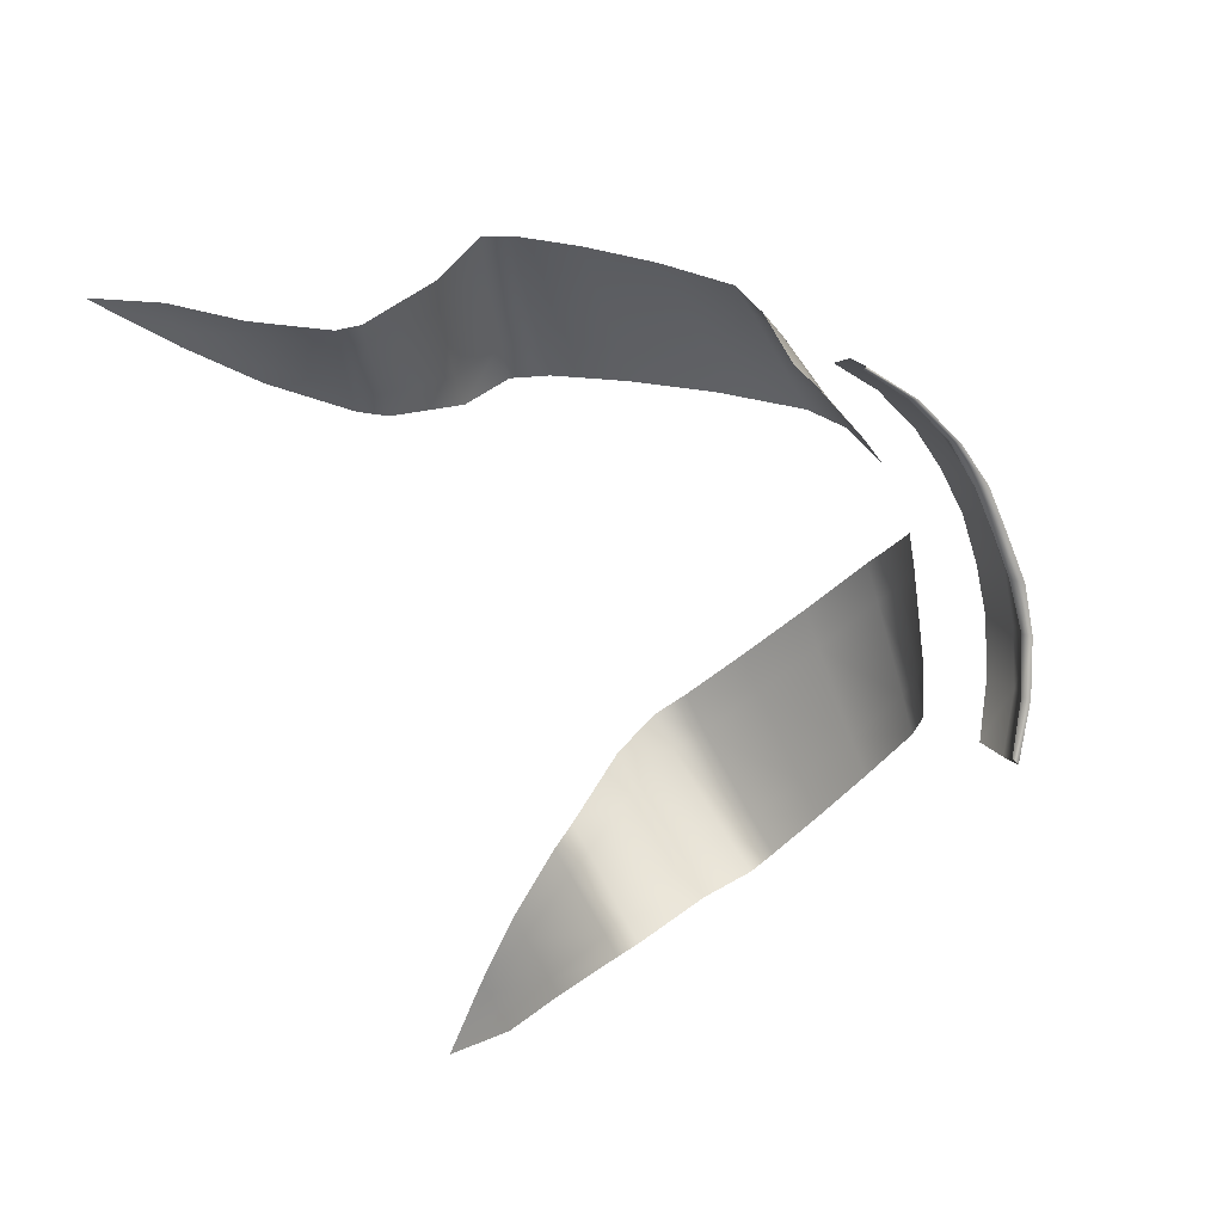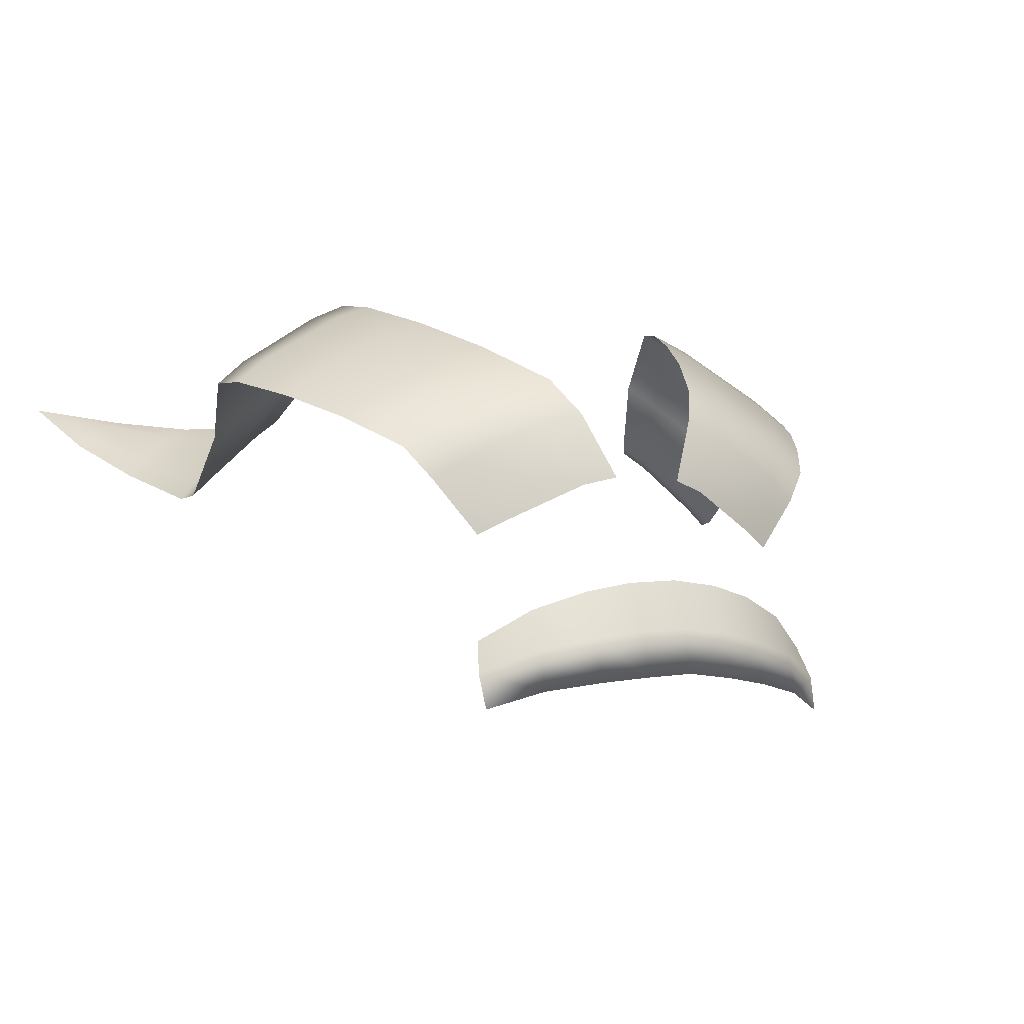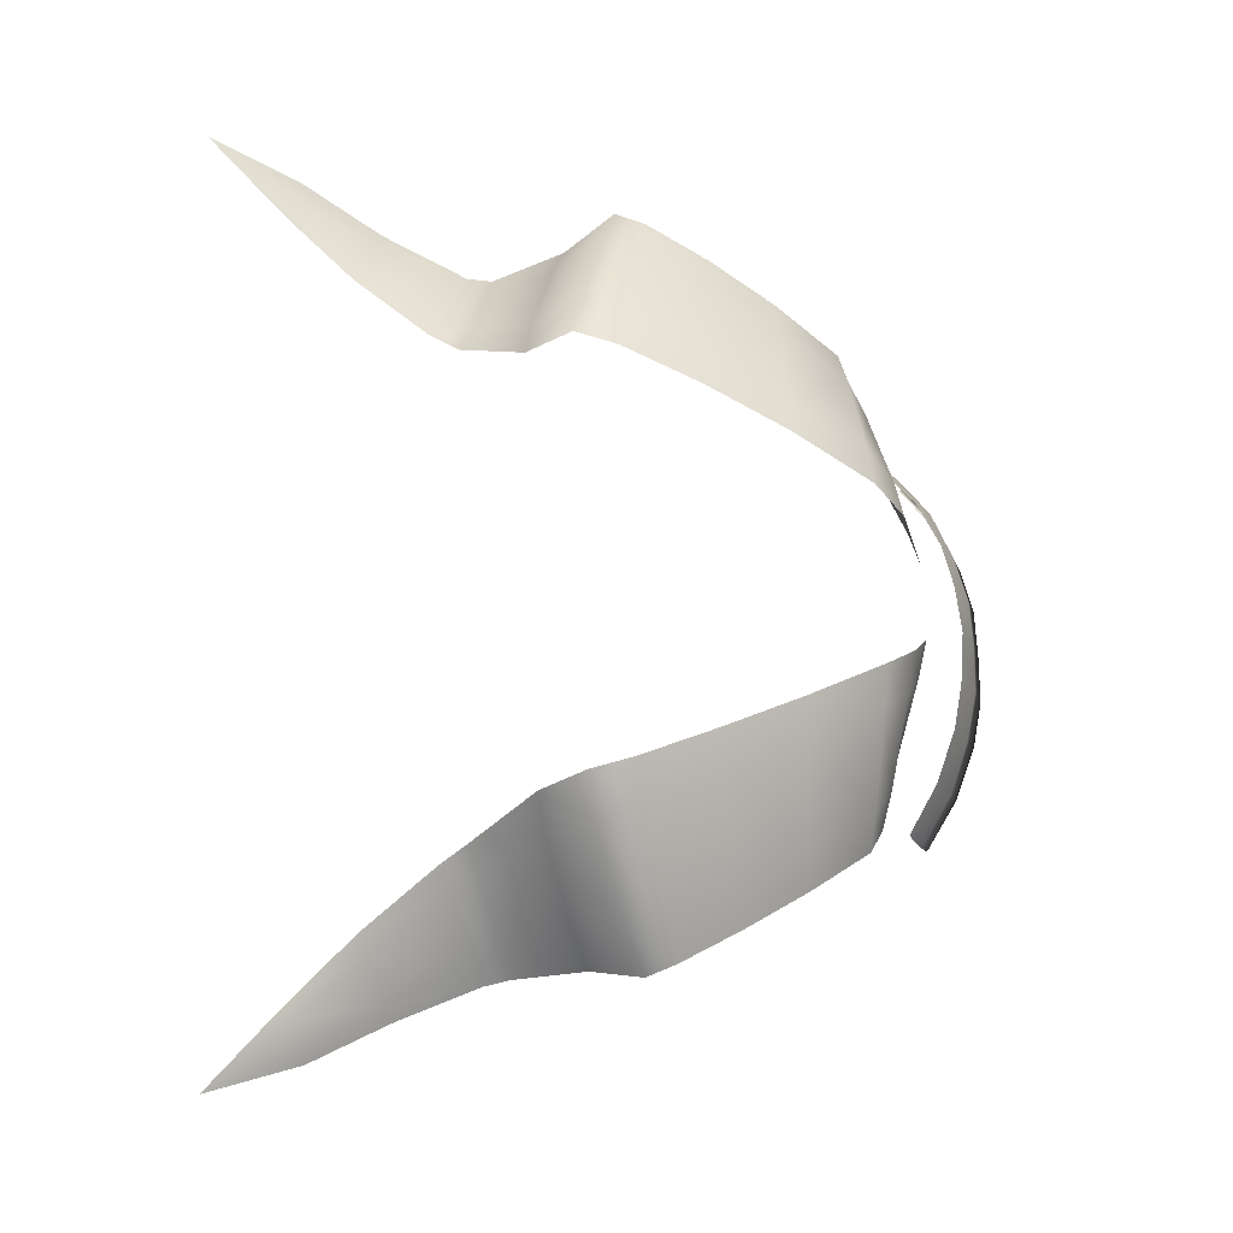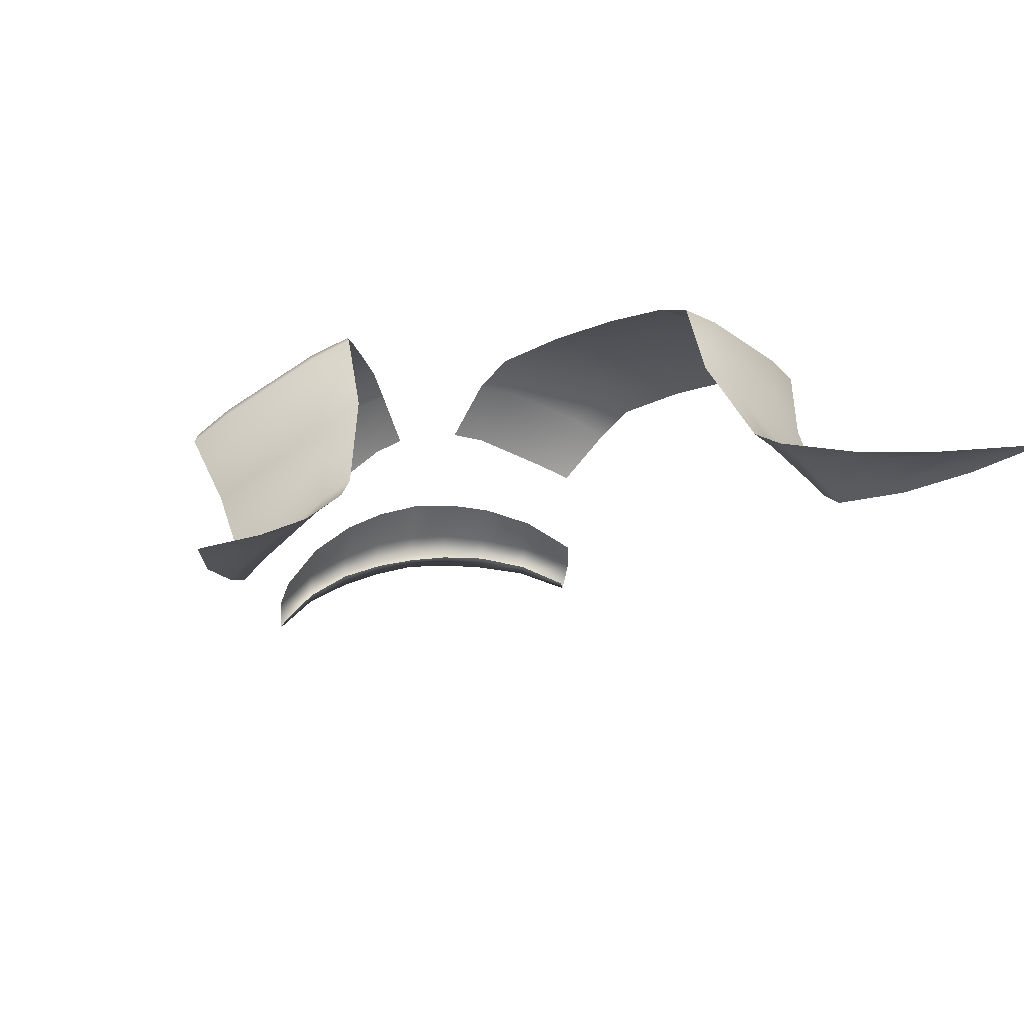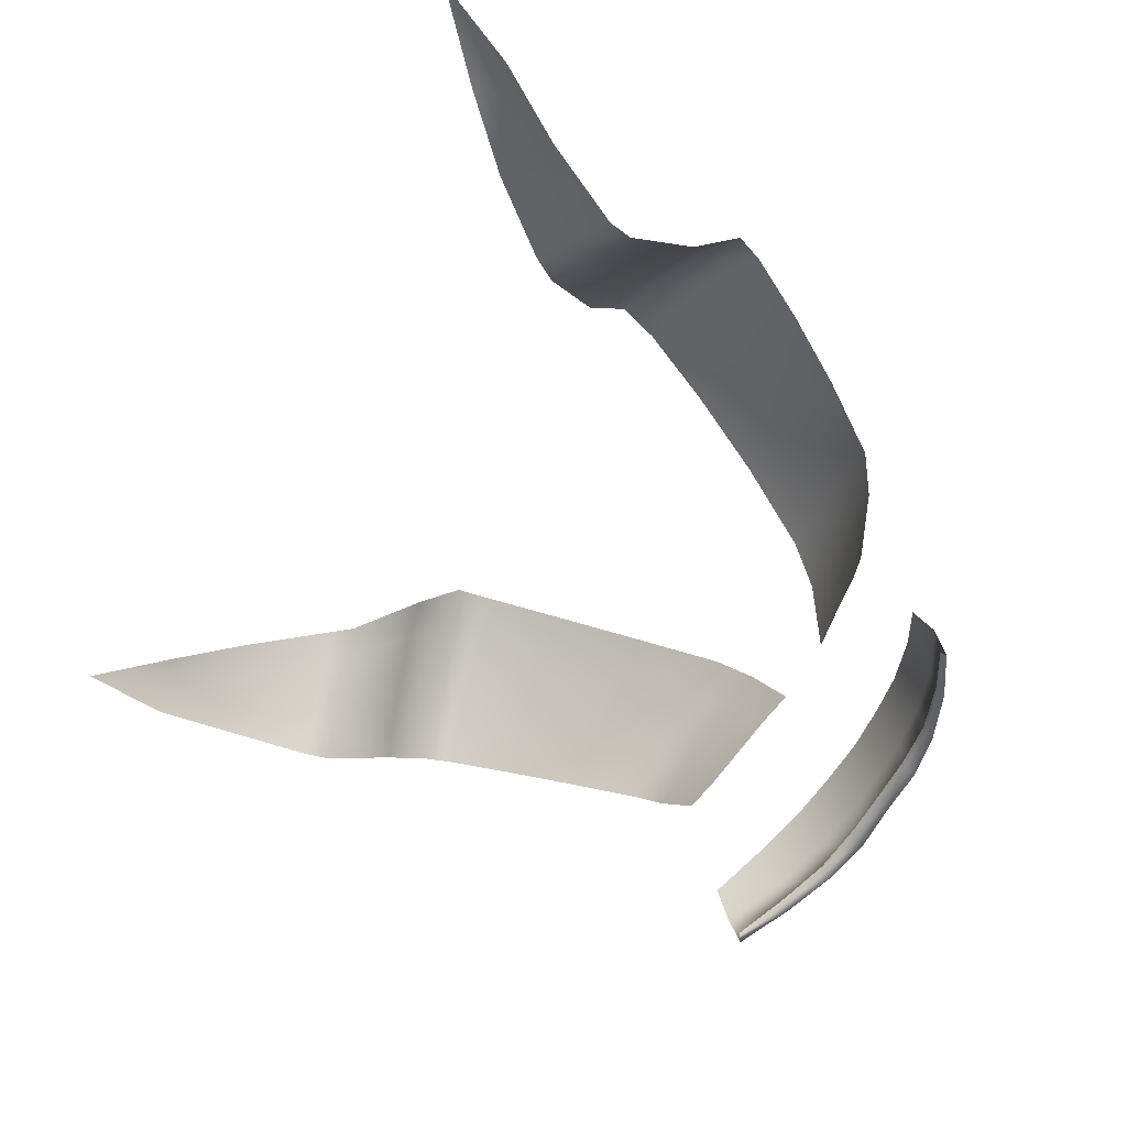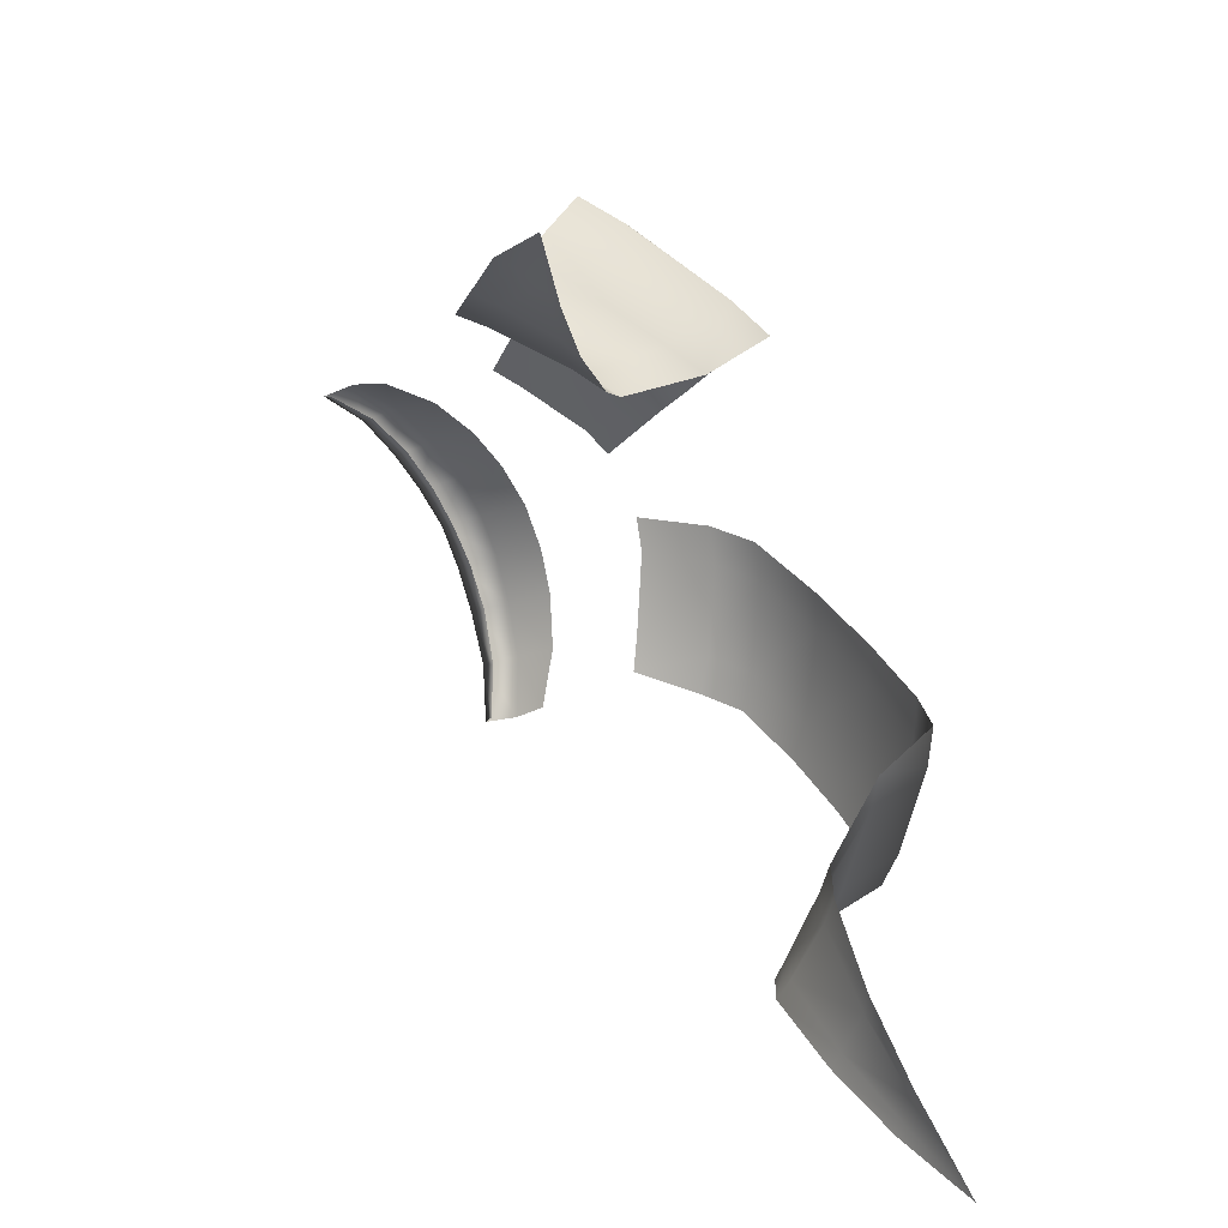
<metadata>
{"format":"obj","ext":"obj","renderer":"f3d","projection":"perspective","resolution":1024,"background":"white","views":[{"elev":-70.6,"azim":-67.9,"up":"+Y"},{"elev":-5.5,"azim":-28.3,"up":"+Y"},{"elev":73.7,"azim":-92.1,"up":"+Y"},{"elev":18.3,"azim":158.5,"up":"+Y"},{"elev":-60.9,"azim":-118.1,"up":"+Y"},{"elev":-65.0,"azim":112.9,"up":"+Z"}]}
</metadata>
<code>
o hairband
v 0.01013 0.4176 0.05013
v 0 0.4086 0.05275
v 0.01049 0.4077 0.05262
v 0 0.4182 0.0504
v 0 0.4291 0.04657
v 0.01079 0.4282 0.04563
v 0.02083 0.4261 0.04369
v 0.0209 0.4158 0.04782
v 0.02073 0.4065 0.05046
v 0.03181 0.4221 0.03956
v 0.03241 0.4131 0.04373
v 0.03213 0.4046 0.04588
v 0.04174 0.4155 0.03361
v 0.04326 0.4084 0.03691
v 0.04262 0.4009 0.03912
v 0 0.4115 0.05036
v 0.009913 0.4111 0.05018
v 0.02092 0.4098 0.04864
v 0.03215 0.4071 0.04427
v 0.04177 0.4027 0.03843
v -0.01013 0.4176 0.05013
v -0.01049 0.4077 0.05262
v -0.01079 0.4282 0.04563
v -0.02083 0.4261 0.04369
v -0.0209 0.4158 0.04782
v -0.02073 0.4065 0.05046
v -0.03181 0.4221 0.03956
v -0.03241 0.4131 0.04373
v -0.03213 0.4046 0.04588
v -0.04174 0.4155 0.03361
v -0.04326 0.4084 0.03691
v -0.04262 0.4009 0.03912
v -0.009913 0.4111 0.05018
v -0.02092 0.4098 0.04864
v -0.03215 0.4071 0.04427
v -0.04177 0.4027 0.03843
v 0.05 0.4946 -0.02551
v 0.04365 0.5 -0.03544
v 0.04115 0.4984 -0.02652
v 0.05247 0.4957 -0.034
v 0.04461 0.4874 -0.04514
v 0.05212 0.4828 -0.04402
v 0.05143 0.4735 -0.05906
v 0.05727 0.4693 -0.05735
v 0.05527 0.4724 -0.065
v 0.06071 0.4684 -0.06332
v 0.0224 0.4646 0.02947
v 0.02716 0.4728 0.02342
v 0.01874 0.4752 0.02422
v 0.01419 0.4668 0.03081
v 0.01541 0.4505 0.03352
v 0.007977 0.4524 0.03538
v 0.09833 0.4797 -0.1098
v 0.0816 0.4756 -0.09436
v 0.08465 0.4746 -0.0936
v 0.07192 0.4829 -0.02884
v 0.06948 0.4825 -0.02175
v 0.07679 0.4764 -0.01969
v 0.07923 0.4767 -0.02605
v 0.06929 0.4707 -0.03941
v 0.07599 0.4654 -0.03676
v 0.07038 0.4577 -0.05405
v 0.07538 0.4531 -0.05262
v 0.04768 0.4508 0.02377
v 0.0461 0.4635 0.02126
v 0.04071 0.4558 0.02561
v 0.05336 0.4583 0.02027
v 0.07646 0.4526 -0.05814
v 0.07254 0.4572 -0.05943
v 0.03803 0.4391 0.02606
v 0.0316 0.4425 0.02858
v 0.09237 0.4686 -0.09156
v 0.08986 0.471 -0.09215
v 0.03473 0.4925 -0.01019
v 0.04345 0.4891 -0.009743
v 0.06276 0.4778 -0.007829
v 0.07005 0.472 -0.00672
v 0.02711 0.4846 0.007255
v 0.03568 0.4817 0.007085
v 0.0548 0.4714 0.006966
v 0.06208 0.4659 0.007031
v -0.04365 0.5 -0.03544
v -0.05 0.4946 -0.02551
v -0.04115 0.4984 -0.02652
v -0.05247 0.4957 -0.034
v -0.04461 0.4874 -0.04514
v -0.05212 0.4828 -0.04402
v -0.05143 0.4735 -0.05906
v -0.05727 0.4693 -0.05735
v -0.05527 0.4724 -0.065
v -0.06071 0.4684 -0.06332
v -0.0224 0.4646 0.02947
v -0.01874 0.4752 0.02422
v -0.02716 0.4728 0.02342
v -0.01419 0.4668 0.03081
v -0.01541 0.4505 0.03352
v -0.007977 0.4524 0.03538
v -0.08465 0.4746 -0.0936
v -0.0816 0.4756 -0.09436
v -0.09833 0.4797 -0.1098
v -0.07192 0.4829 -0.02884
v -0.07679 0.4764 -0.01969
v -0.06948 0.4825 -0.02175
v -0.07923 0.4767 -0.02605
v -0.06929 0.4707 -0.03941
v -0.07599 0.4654 -0.03676
v -0.07038 0.4577 -0.05405
v -0.07538 0.4531 -0.05262
v -0.04768 0.4508 0.02377
v -0.0461 0.4635 0.02126
v -0.05336 0.4583 0.02027
v -0.04071 0.4558 0.02561
v -0.07254 0.4572 -0.05943
v -0.07646 0.4526 -0.05814
v -0.03803 0.4391 0.02606
v -0.0316 0.4425 0.02858
v -0.08986 0.471 -0.09215
v -0.09237 0.4686 -0.09156
v -0.04345 0.4891 -0.009743
v -0.03473 0.4925 -0.01019
v -0.06276 0.4778 -0.007829
v -0.07005 0.472 -0.00672
v -0.02711 0.4846 0.007255
v -0.03568 0.4817 0.007085
v -0.0548 0.4714 0.006966
v -0.06208 0.4659 0.007031
v 0.06798 0.4731 -0.08054
v 0.07223 0.4706 -0.07932
v 0.08075 0.4632 -0.07665
v 0.08396 0.4597 -0.07571
v -0.06798 0.4731 -0.08054
v -0.07223 0.4706 -0.07932
v -0.08075 0.4632 -0.07665
v -0.08396 0.4597 -0.07571
f 1 2 3
f 2 1 4
f 5 4 6
f 4 1 6
f 7 1 8
f 1 7 6
f 8 1 3
f 8 3 9
f 10 8 11
f 8 10 7
f 11 8 9
f 11 9 12
f 11 13 10
f 13 11 14
f 14 11 12
f 14 12 15
f 16 17 2
f 3 2 17
f 17 18 3
f 9 3 18
f 18 19 9
f 12 9 19
f 19 20 12
f 15 12 20
f 4 21 2
f 21 22 2
f 23 4 5
f 4 23 21
f 24 21 23
f 21 24 25
f 25 22 21
f 22 25 26
f 27 25 24
f 25 27 28
f 28 26 25
f 26 28 29
f 30 28 27
f 28 30 31
f 31 29 28
f 29 31 32
f 33 2 22
f 2 33 16
f 34 22 26
f 22 34 33
f 35 26 29
f 26 35 34
f 36 29 32
f 29 36 35
f 37 38 39
f 38 37 40
f 41 40 42
f 40 41 38
f 42 43 41
f 43 42 44
f 44 45 43
f 45 44 46
f 47 48 49
f 49 50 47
f 51 47 50
f 50 52 51
f 53 54 55
f 56 57 58
f 58 59 56
f 60 56 59
f 60 59 61
f 62 60 61
f 61 63 62
f 64 65 66
f 65 64 67
f 62 68 69
f 68 62 63
f 70 66 71
f 66 70 64
f 72 53 73
f 37 57 40
f 57 56 40
f 42 40 56
f 42 56 60
f 42 62 44
f 62 42 60
f 44 62 46
f 62 69 46
f 65 48 66
f 66 48 47
f 66 47 71
f 71 47 51
f 73 53 55
f 39 74 75
f 75 37 39
f 75 76 37
f 76 57 37
f 57 76 77
f 77 58 57
f 48 78 49
f 78 48 79
f 65 79 48
f 79 65 80
f 67 80 65
f 80 67 81
f 79 74 78
f 74 79 75
f 80 75 79
f 75 80 76
f 81 76 80
f 76 81 77
f 82 83 84
f 83 82 85
f 86 85 82
f 86 87 85
f 88 87 86
f 87 88 89
f 90 89 88
f 89 90 91
f 92 93 94
f 93 92 95
f 96 95 92
f 95 96 97
f 98 99 100
f 101 102 103
f 102 101 104
f 105 104 101
f 104 105 106
f 107 106 105
f 106 107 108
f 109 110 111
f 110 109 112
f 107 113 114
f 107 114 108
f 115 112 109
f 112 115 116
f 117 100 118
f 85 103 83
f 103 85 101
f 87 101 85
f 101 87 105
f 89 107 87
f 105 87 107
f 91 107 89
f 107 91 113
f 112 94 110
f 94 112 92
f 116 92 112
f 92 116 96
f 98 100 117
f 84 119 120
f 119 84 83
f 83 121 119
f 121 83 103
f 103 122 121
f 122 103 102
f 93 123 94
f 123 124 94
f 110 94 124
f 124 125 110
f 111 125 126
f 125 111 110
f 123 120 124
f 120 119 124
f 125 124 119
f 119 121 125
f 122 126 121
f 125 121 126
f 54 127 128
f 128 55 54
f 46 127 45
f 127 46 128
f 55 128 129
f 129 73 55
f 69 128 46
f 128 69 129
f 73 129 130
f 130 72 73
f 68 129 69
f 129 68 130
f 131 91 90
f 91 131 132
f 98 132 99
f 131 99 132
f 132 113 91
f 113 132 133
f 117 133 98
f 132 98 133
f 133 114 113
f 114 133 134
f 118 134 117
f 133 117 134

</code>
